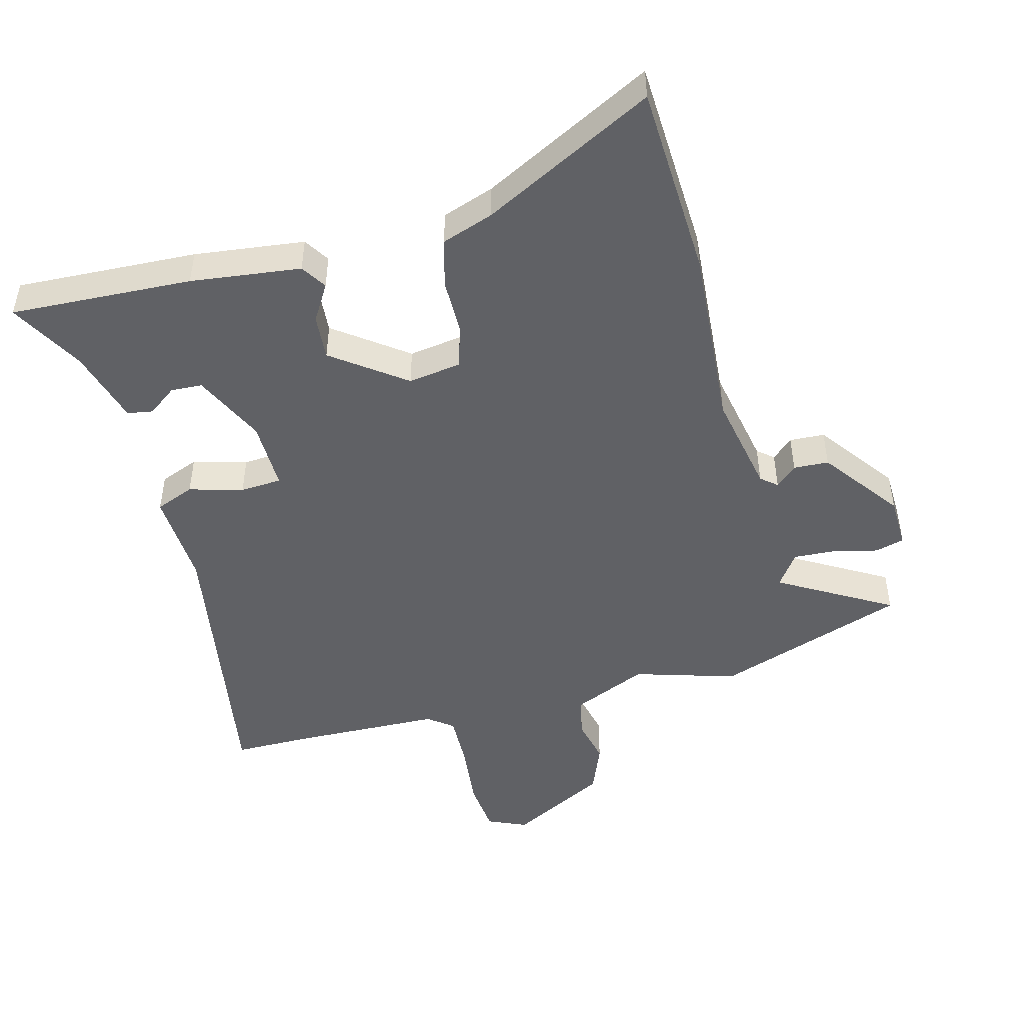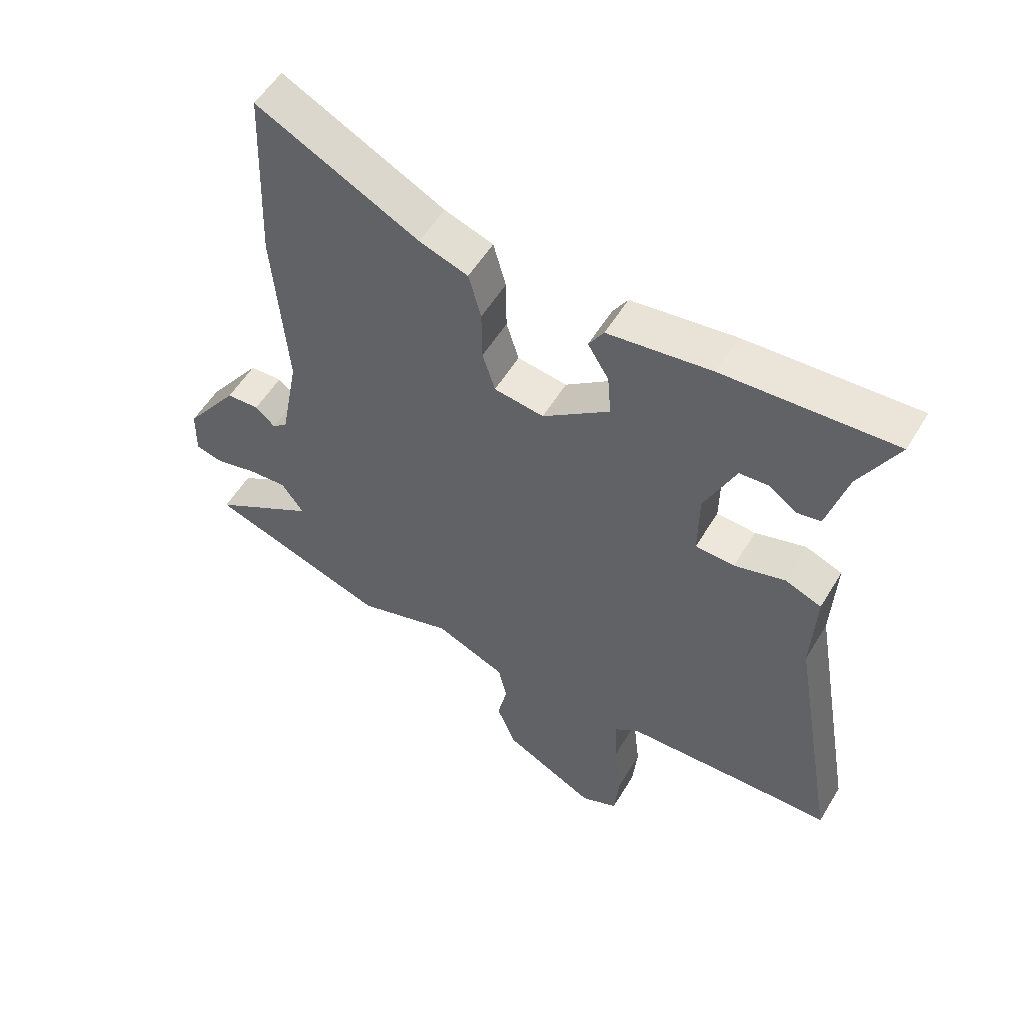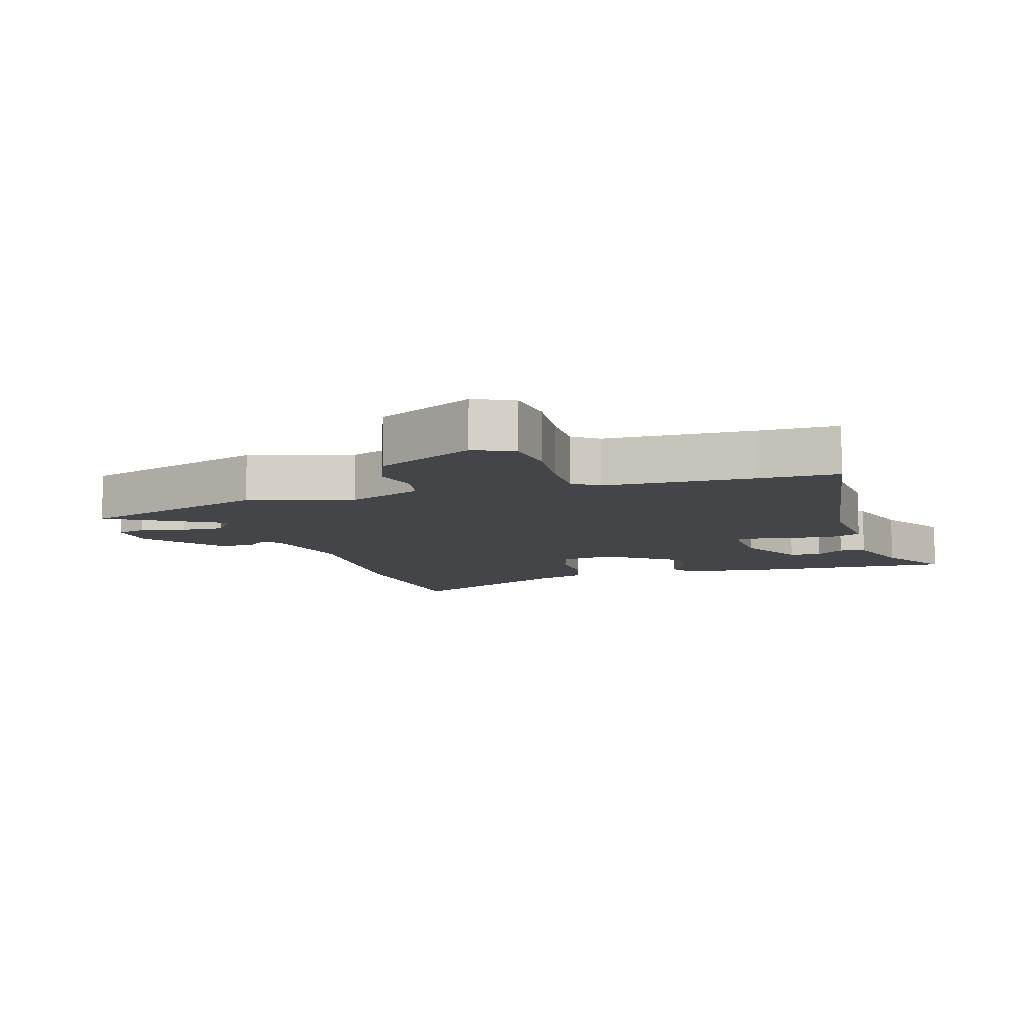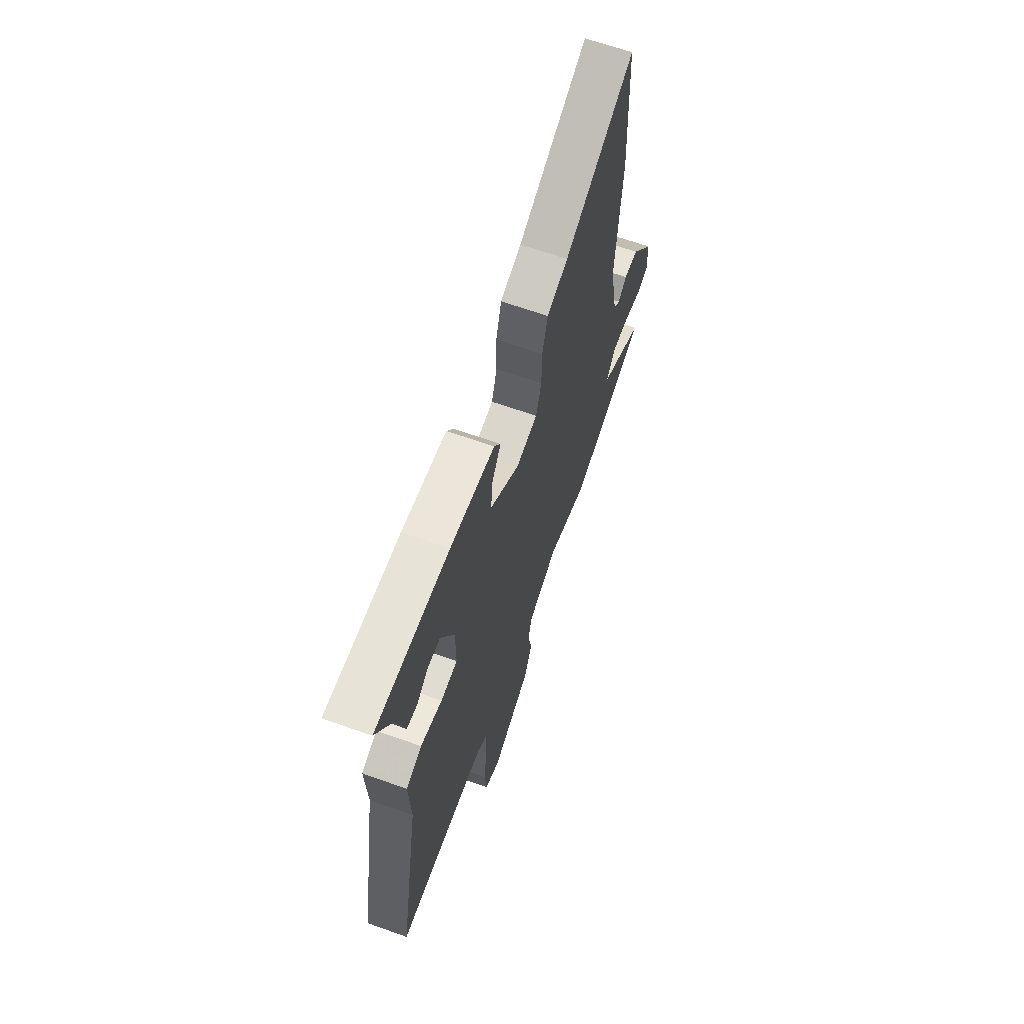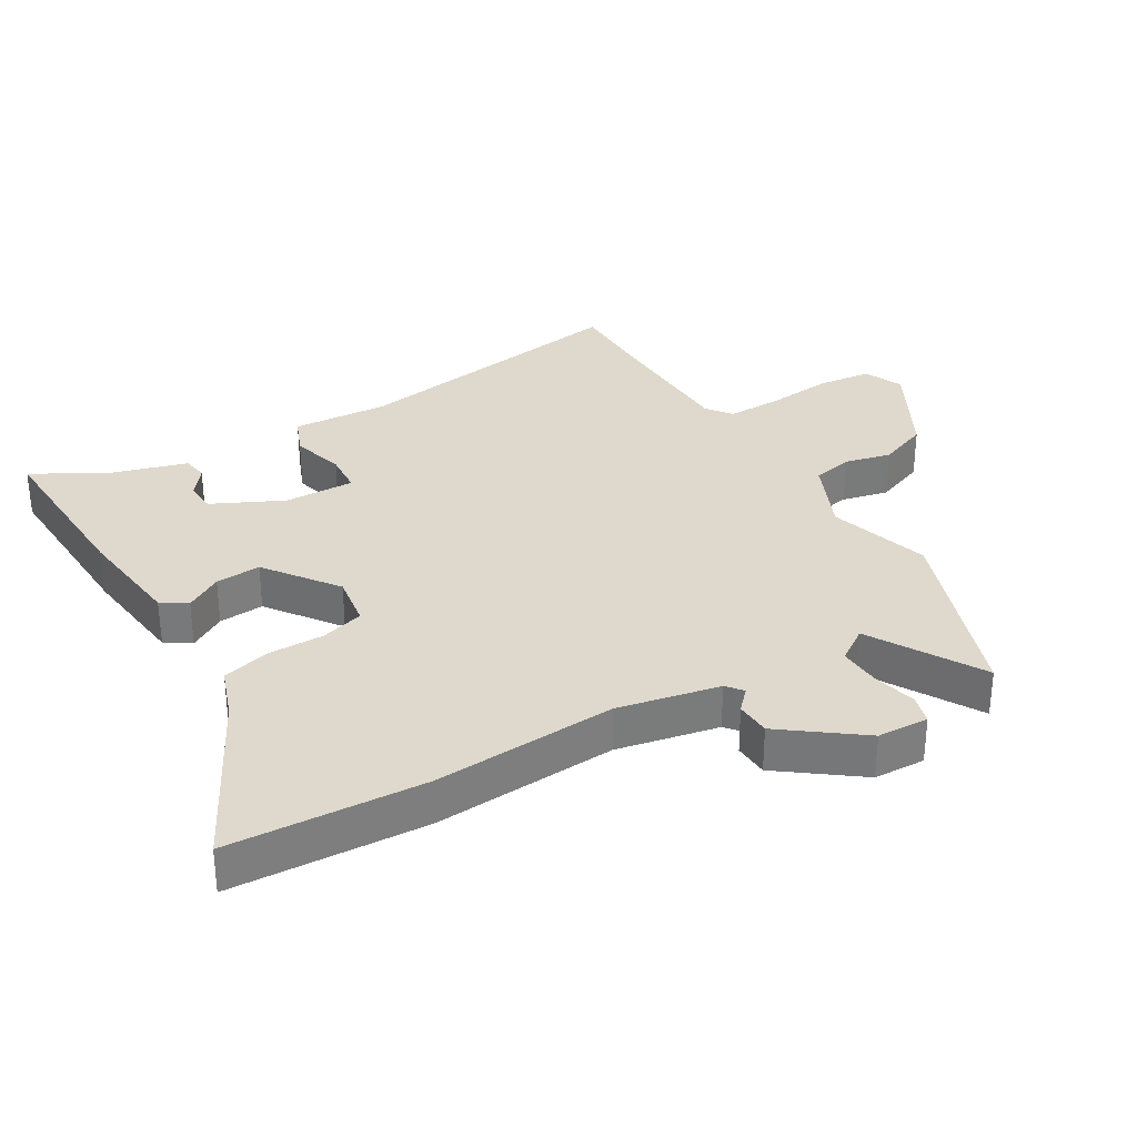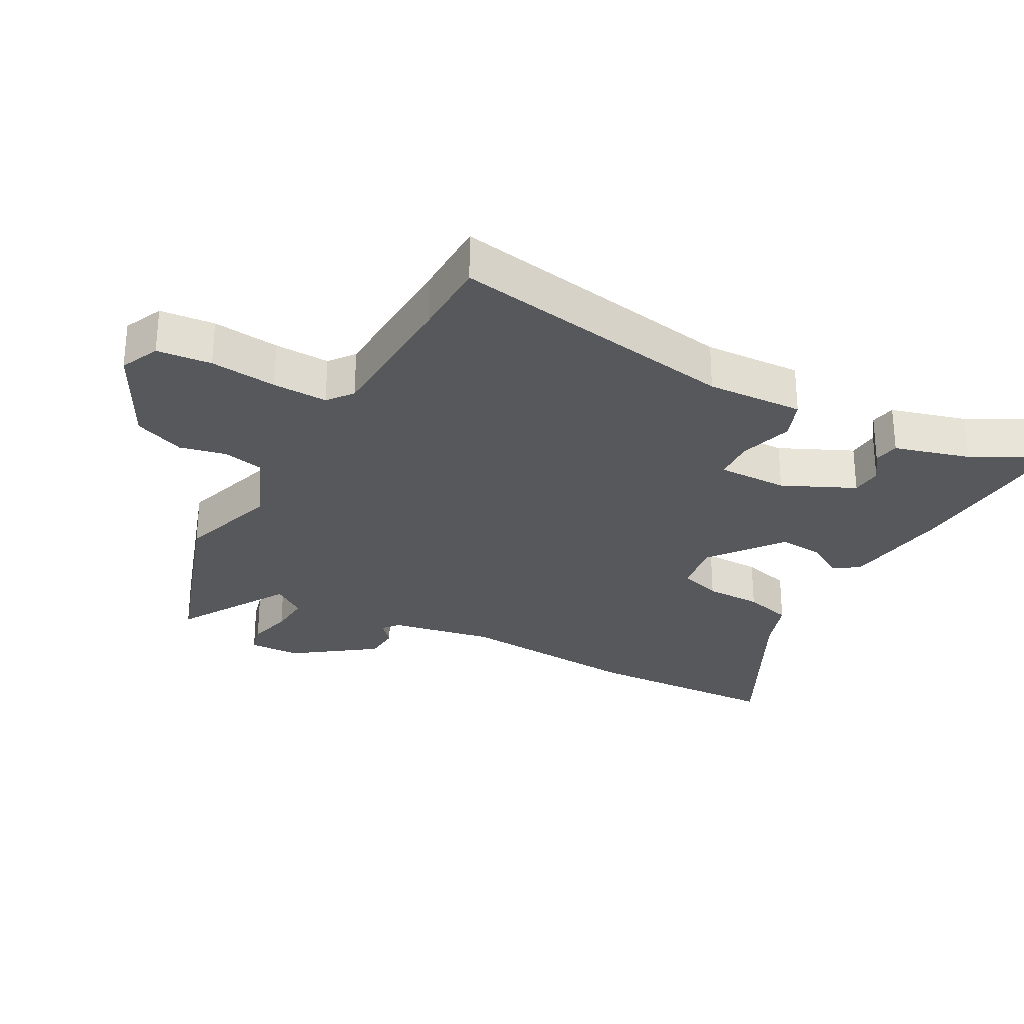
<metadata>
{"format":"obj","ext":"obj","renderer":"f3d","projection":"perspective","resolution":1024,"background":"white","views":[{"elev":-47.9,"azim":15.1,"up":"+Y"},{"elev":54.5,"azim":-149.5,"up":"+Z"},{"elev":-8.8,"azim":-162.3,"up":"+Y"},{"elev":65.5,"azim":-70.3,"up":"+Z"},{"elev":32.1,"azim":60.0,"up":"+Y"},{"elev":-28.5,"azim":-118.7,"up":"+Y"}]}
</metadata>
<code>
v -0.41 0.07 -0.501
v -0.533 0.07 -0.5
v -0.454 0.07 -0.048
v -0.461 0.07 0.103
v -0.4 0.07 0.127
v -0.316 0.07 0.103
v -0.251 0.07 0.107
v -0.252 0.07 0.217
v -0.304 0.07 0.329
v -0.353 0.07 0.332
v -0.398 0.07 0.299
v -0.438 0.07 0.306
v -0.471 0.07 0.424
v -0.534 0.07 0.54
v -0.25 0.07 0.525
v -0.078 0.07 0.503
v -0.053 0.07 0.463
v -0.088 0.07 0.406
v -0.094 0.07 0.335
v 0.018 0.07 0.251
v 0.101 0.07 0.263
v 0.122 0.07 0.33
v 0.123 0.07 0.418
v 0.144 0.07 0.494
v 0.225 0.07 0.522
v 0.494 0.07 0.66
v 0.506 0.07 0.354
v 0.483 0.07 0.065
v 0.513 0.07 -0.095
v 0.538 0.07 -0.116
v 0.571 0.07 -0.086
v 0.626 0.07 -0.089
v 0.716 0.07 -0.212
v 0.718 0.07 -0.293
v 0.672 0.07 -0.305
v 0.603 0.07 -0.288
v 0.537 0.07 -0.284
v 0.5 0.07 -0.336
v 0.675 0.07 -0.44
v 0.375 0.07 -0.543
v 0.216 0.07 -0.494
v 0.098 0.07 -0.545
v 0.084 0.07 -0.608
v 0.1 0.07 -0.681
v 0.068 0.07 -0.76
v -0.086 0.07 -0.841
v -0.147 0.07 -0.814
v -0.155 0.07 -0.729
v -0.143 0.07 -0.625
v -0.14 0.07 -0.539
v -0.179 0.07 -0.509
v -0.41 0 -0.501
v -0.533 0 -0.5
v -0.454 0 -0.048
v -0.461 0 0.103
v -0.4 0 0.127
v -0.316 0 0.103
v -0.251 0 0.107
v -0.252 0 0.217
v -0.304 0 0.329
v -0.353 0 0.332
v -0.398 0 0.299
v -0.438 0 0.306
v -0.471 0 0.424
v -0.534 0 0.54
v -0.25 0 0.525
v -0.078 0 0.503
v -0.053 0 0.463
v -0.088 0 0.406
v -0.094 0 0.335
v 0.018 0 0.251
v 0.101 0 0.263
v 0.122 0 0.33
v 0.123 0 0.418
v 0.144 0 0.494
v 0.225 0 0.522
v 0.494 0 0.66
v 0.506 0 0.354
v 0.483 0 0.065
v 0.513 0 -0.095
v 0.538 0 -0.116
v 0.571 0 -0.086
v 0.626 0 -0.089
v 0.716 0 -0.212
v 0.718 0 -0.293
v 0.672 0 -0.305
v 0.603 0 -0.288
v 0.537 0 -0.284
v 0.5 0 -0.336
v 0.675 0 -0.44
v 0.375 0 -0.543
v 0.216 0 -0.494
v 0.098 0 -0.545
v 0.084 0 -0.608
v 0.1 0 -0.681
v 0.068 0 -0.76
v -0.086 0 -0.841
v -0.147 0 -0.814
v -0.155 0 -0.729
v -0.143 0 -0.625
v -0.14 0 -0.539
v -0.179 0 -0.509
f 46 47 48 49
f 46 49 50
f 43 44 45 46
f 42 43 46 50
f 41 42 50 51
f 38 39 40 41
f 37 38 41 51
f 33 34 35 36
f 33 36 37
f 30 31 32 33
f 30 33 37 51
f 25 26 27 28
f 25 28 29
f 22 23 24 25
f 21 22 25 29
f 20 21 29
f 15 16 17 18
f 13 14 15 18
f 13 18 19
f 10 11 12 13
f 9 10 13 19
f 8 9 19 20
f 3 4 5 6
f 1 2 3 6
f 1 6 7
f 51 1 7
f 20 29 30 51
f 7 8 20 51
f 100 99 98 97
f 101 100 97
f 97 96 95 94
f 101 97 94 93
f 102 101 93 92
f 92 91 90 89
f 102 92 89 88
f 87 86 85 84
f 88 87 84
f 84 83 82 81
f 102 88 84 81
f 79 78 77 76
f 80 79 76
f 76 75 74 73
f 80 76 73 72
f 80 72 71
f 69 68 67 66
f 69 66 65 64
f 70 69 64
f 64 63 62 61
f 70 64 61 60
f 71 70 60 59
f 57 56 55 54
f 57 54 53 52
f 58 57 52
f 58 52 102
f 102 81 80 71
f 102 71 59 58
f 1 52 53 2
f 2 53 54 3
f 3 54 55 4
f 4 55 56 5
f 5 56 57 6
f 6 57 58 7
f 7 58 59 8
f 8 59 60 9
f 9 60 61 10
f 10 61 62 11
f 11 62 63 12
f 12 63 64 13
f 13 64 65 14
f 14 65 66 15
f 15 66 67 16
f 16 67 68 17
f 17 68 69 18
f 18 69 70 19
f 19 70 71 20
f 20 71 72 21
f 21 72 73 22
f 22 73 74 23
f 23 74 75 24
f 24 75 76 25
f 25 76 77 26
f 26 77 78 27
f 27 78 79 28
f 28 79 80 29
f 29 80 81 30
f 30 81 82 31
f 31 82 83 32
f 32 83 84 33
f 33 84 85 34
f 34 85 86 35
f 35 86 87 36
f 36 87 88 37
f 37 88 89 38
f 38 89 90 39
f 39 90 91 40
f 40 91 92 41
f 41 92 93 42
f 42 93 94 43
f 43 94 95 44
f 44 95 96 45
f 45 96 97 46
f 46 97 98 47
f 47 98 99 48
f 48 99 100 49
f 49 100 101 50
f 50 101 102 51
f 51 102 52 1

</code>
